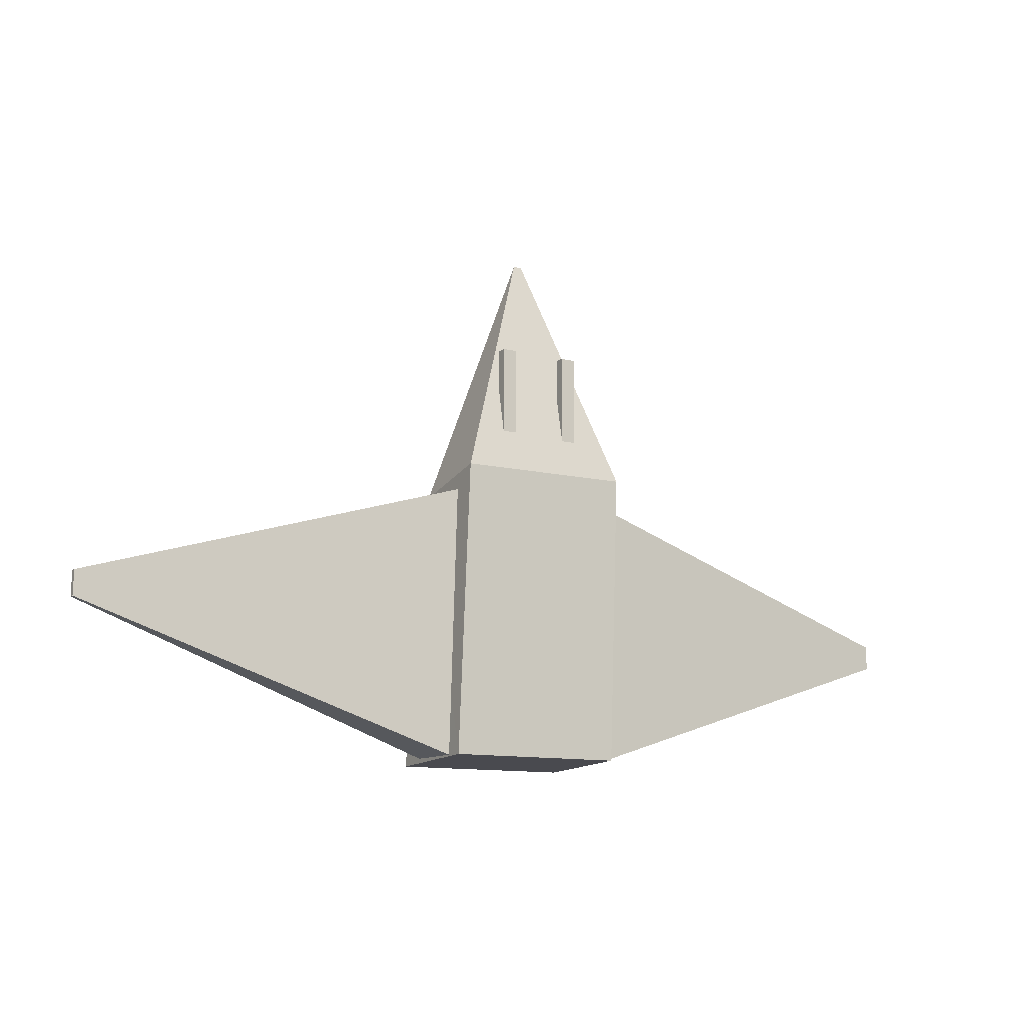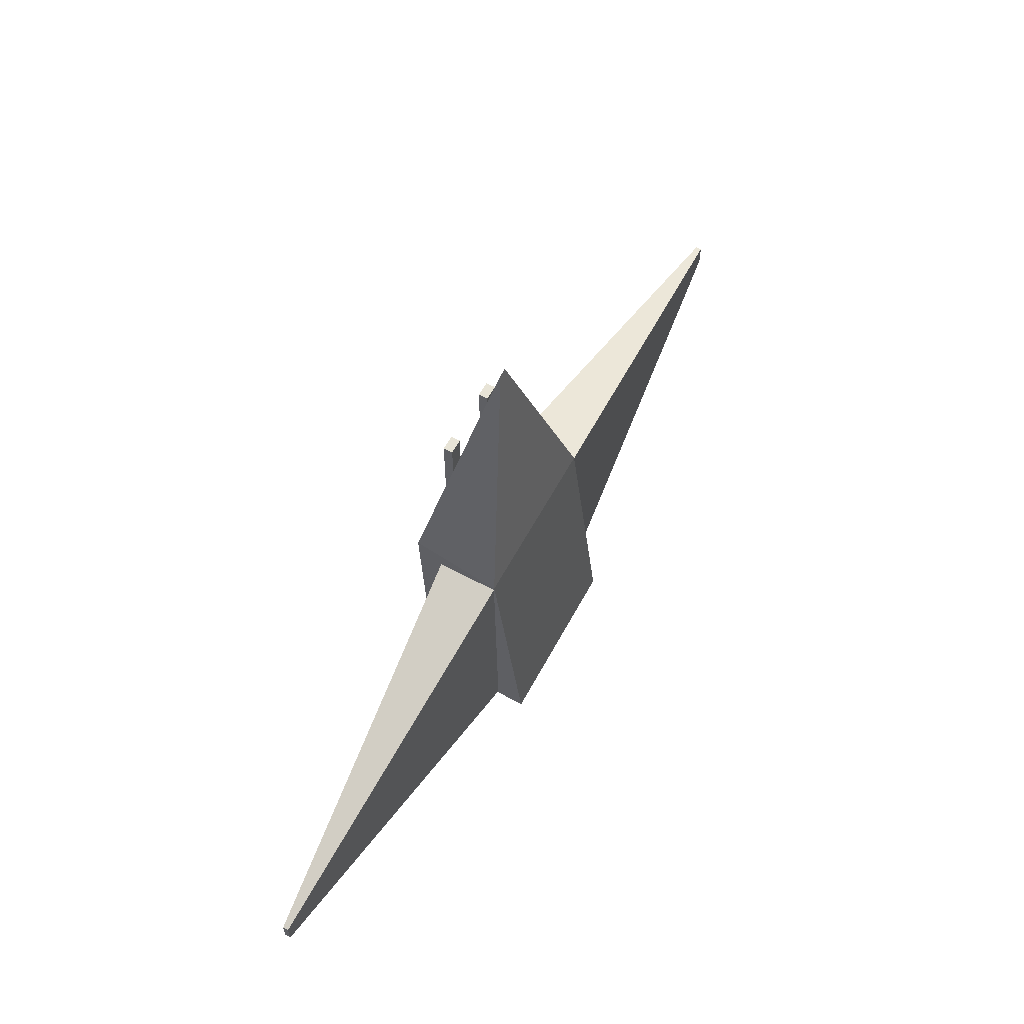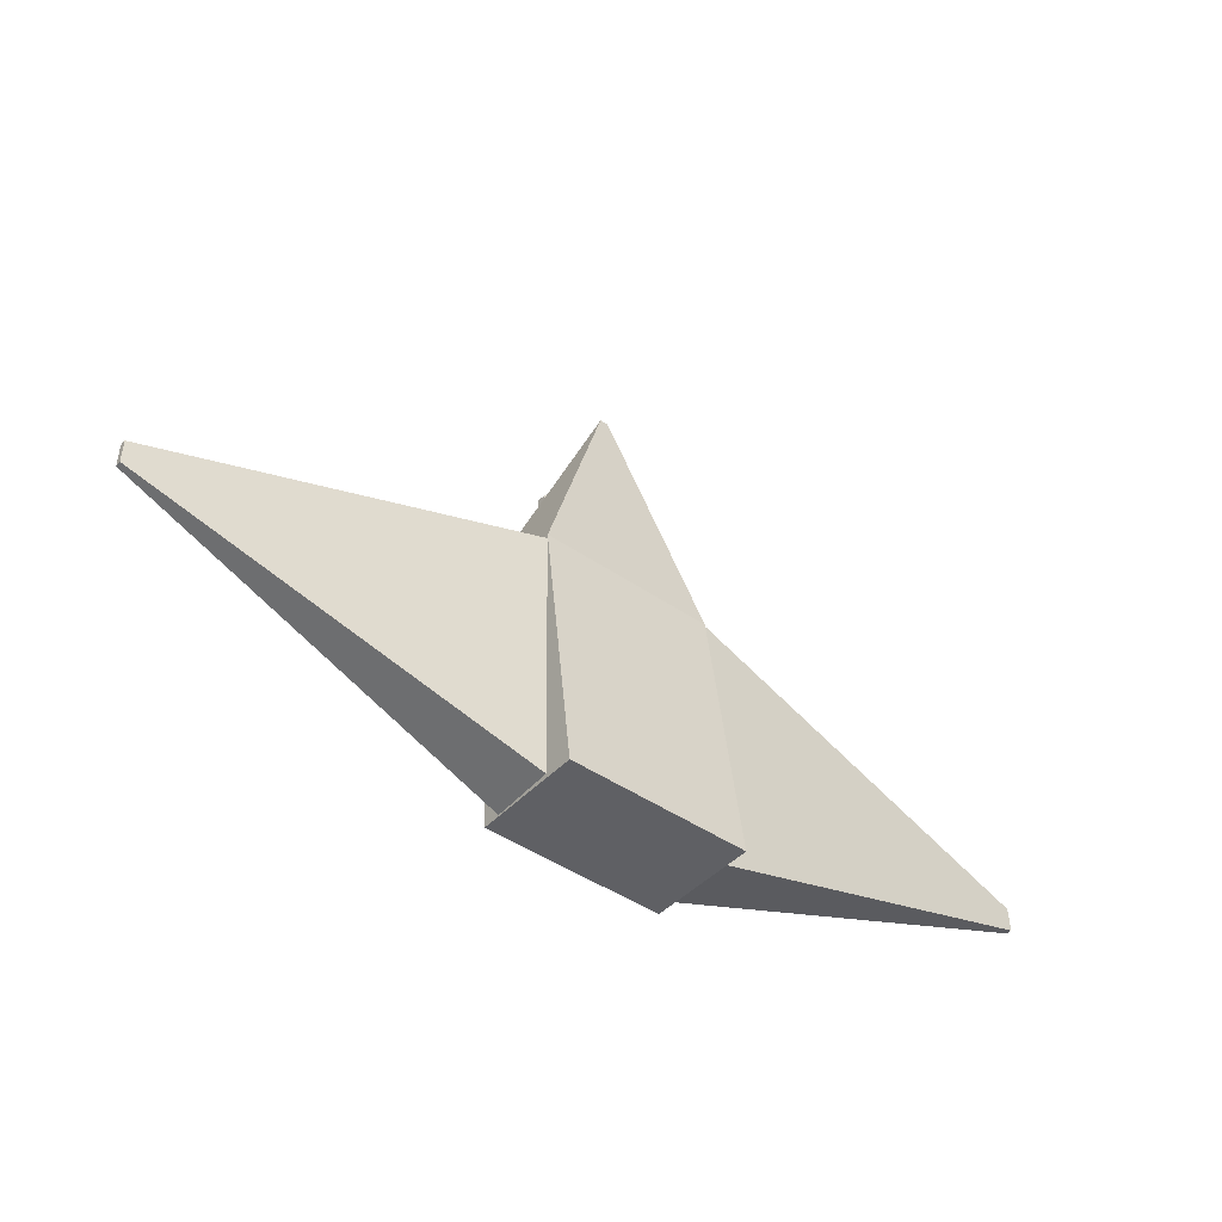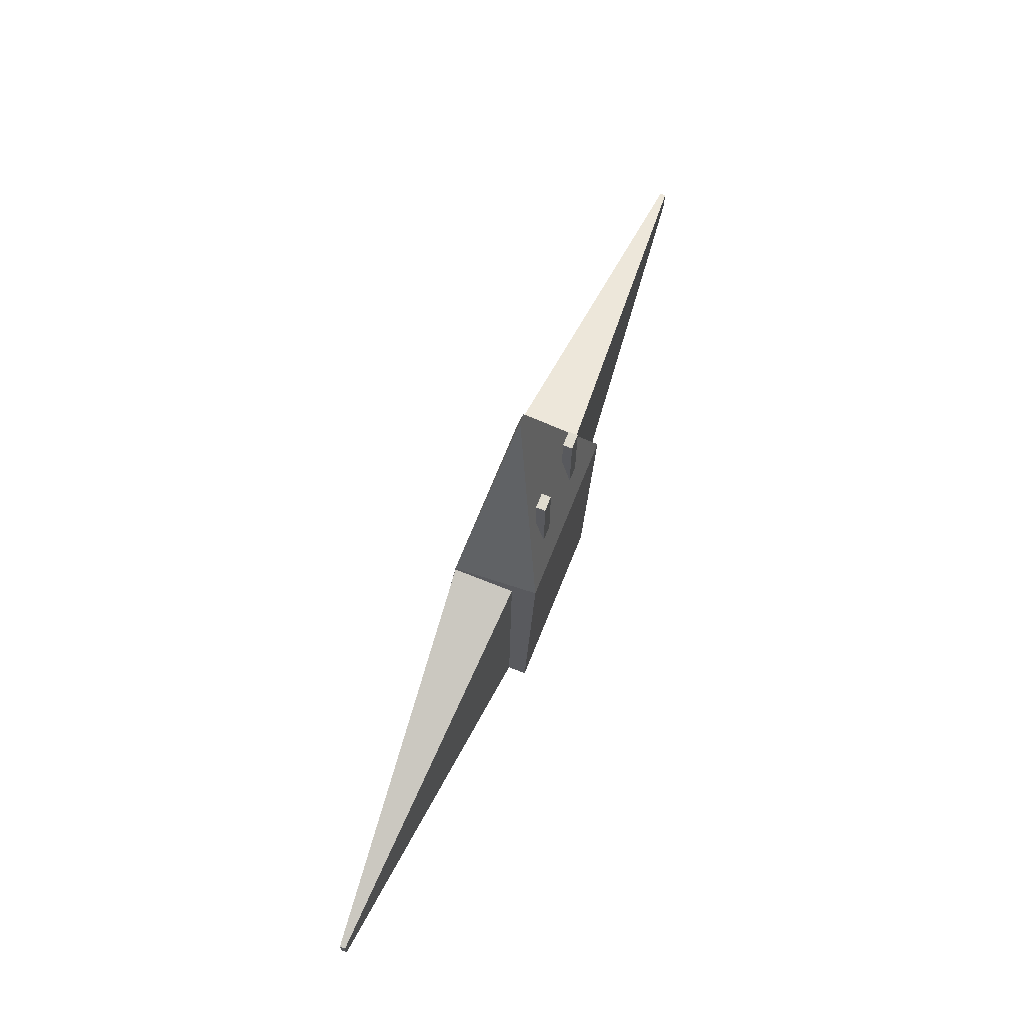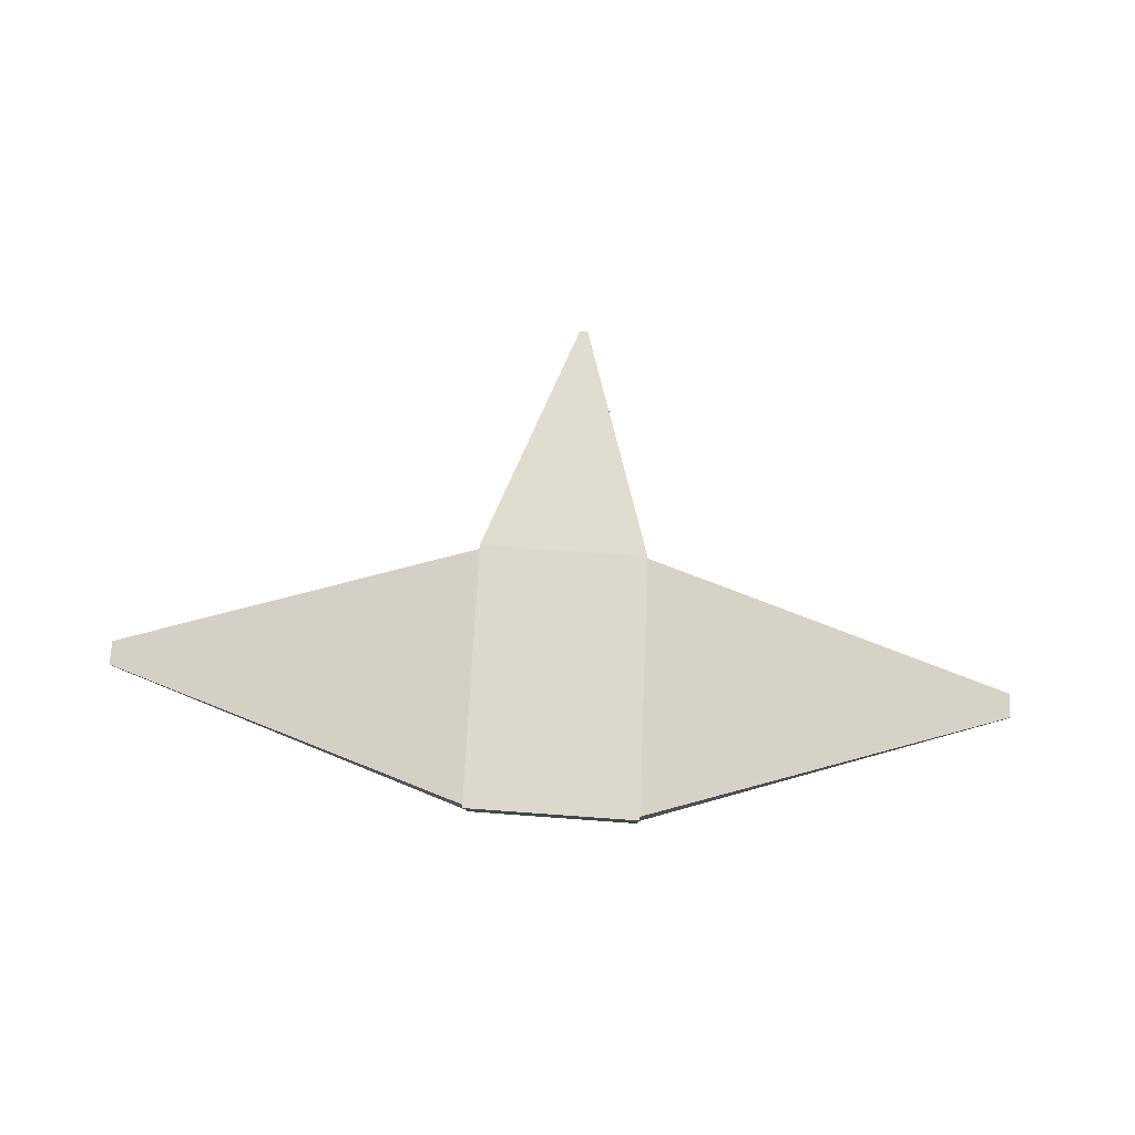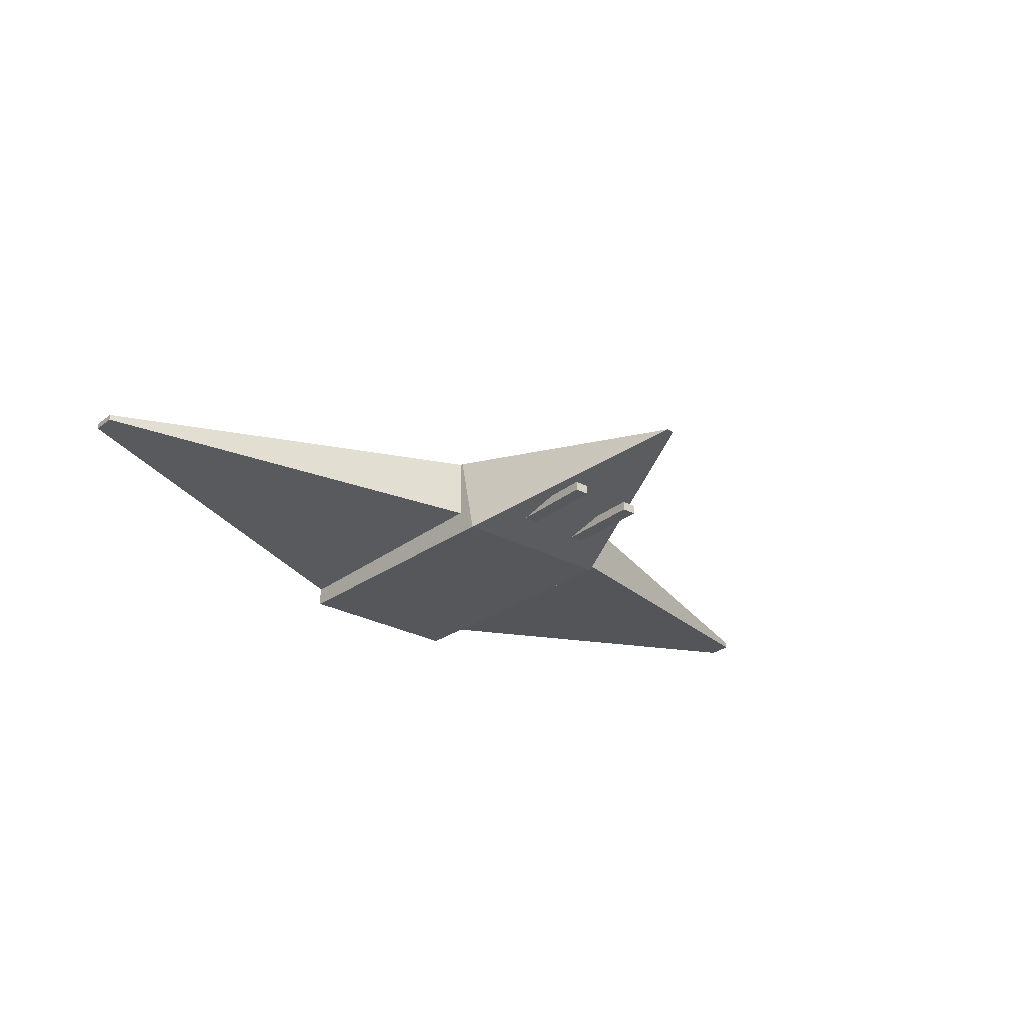
<metadata>
{"format":"obj","ext":"obj","renderer":"f3d","projection":"perspective","resolution":1024,"background":"white","views":[{"elev":-11.2,"azim":-30.5,"up":"+Z"},{"elev":61.3,"azim":118.5,"up":"+Z"},{"elev":-45.6,"azim":141.8,"up":"+Z"},{"elev":70.4,"azim":-68.1,"up":"+Z"},{"elev":78.3,"azim":-175.9,"up":"+Y"},{"elev":-27.8,"azim":-39.4,"up":"+Y"}]}
</metadata>
<code>
o Cube
v -0.1721 -0.3461 1.083
v -0.1721 -0.4094 1.083
v -0.1721 -0.3461 1.754
v -0.1721 -0.4094 1.754
v -0.2735 -0.3461 1.083
v -0.2735 -0.4094 1.083
v -0.2735 -0.3461 1.754
v -0.2735 -0.4094 1.754
v 3.137 -0.06581 -0.2298
v 3.137 -0.1044 -0.2298
v 3.137 -0.06581 -0.06418
v 3.137 -0.1044 -0.06418
v 0.5749 0.1243 -1.046
v 0.5749 -0.2945 -1.046
v 0.5749 0.1243 0.7517
v 0.5749 -0.2945 0.7517
v 0.1949 -0.35 1.749
v 0.1949 -0.4133 1.078
v 0.1949 -0.35 1.078
v 0.2963 -0.4133 1.749
v 0.2963 -0.35 1.749
v 0.2963 -0.4133 1.078
v 0.2963 -0.35 1.078
v 0.1949 -0.4133 1.749
v -0.6179 -0.296 -1.041
v -0.6179 0.1228 -1.041
v -0.5668 -0.296 0.7552
v -0.5668 0.1228 0.7552
v -3.156 -0.1059 -0.1531
v -3.156 -0.06733 -0.1531
v -3.151 -0.1059 0.01244
v -3.151 -0.06733 0.01244
v -0.02993 -0.1352 2.464
v -0.02993 -0.135 2.464
v -0.6225 -0.4246 -1.043
v -0.6225 0.3211 -1.081
v 0.02673 -0.1352 2.464
v 0.02673 -0.135 2.464
v 0.571 -0.4248 -1.044
v 0.571 0.3211 -1.082
v -0.564 -0.4672 0.9018
v -0.564 0.1248 0.7677
v 0.609 -0.4671 0.9023
v 0.609 0.1248 0.7682
f 5 3 1
f 3 8 4
f 7 6 8
f 2 8 6
f 1 4 2
f 5 2 6
f 9 15 11
f 11 16 12
f 15 14 16
f 10 16 14
f 9 12 10
f 13 10 14
f 19 21 23
f 21 24 20
f 17 18 24
f 22 24 18
f 23 20 22
f 19 22 18
f 32 29 31
f 30 25 29
f 32 26 30
f 31 25 27
f 28 31 27
f 42 35 41
f 35 40 39
f 43 38 37
f 38 33 37
f 41 37 33
f 42 38 44
f 40 42 44
f 39 41 35
f 39 44 43
f 34 41 33
f 5 7 3
f 3 7 8
f 7 5 6
f 2 4 8
f 1 3 4
f 5 1 2
f 9 13 15
f 11 15 16
f 15 13 14
f 10 12 16
f 9 11 12
f 13 9 10
f 19 17 21
f 21 17 24
f 17 19 18
f 22 20 24
f 23 21 20
f 19 23 22
f 32 30 29
f 30 26 25
f 32 28 26
f 31 29 25
f 28 32 31
f 42 36 35
f 35 36 40
f 43 44 38
f 38 34 33
f 41 43 37
f 42 34 38
f 40 36 42
f 39 43 41
f 39 40 44
f 34 42 41

</code>
